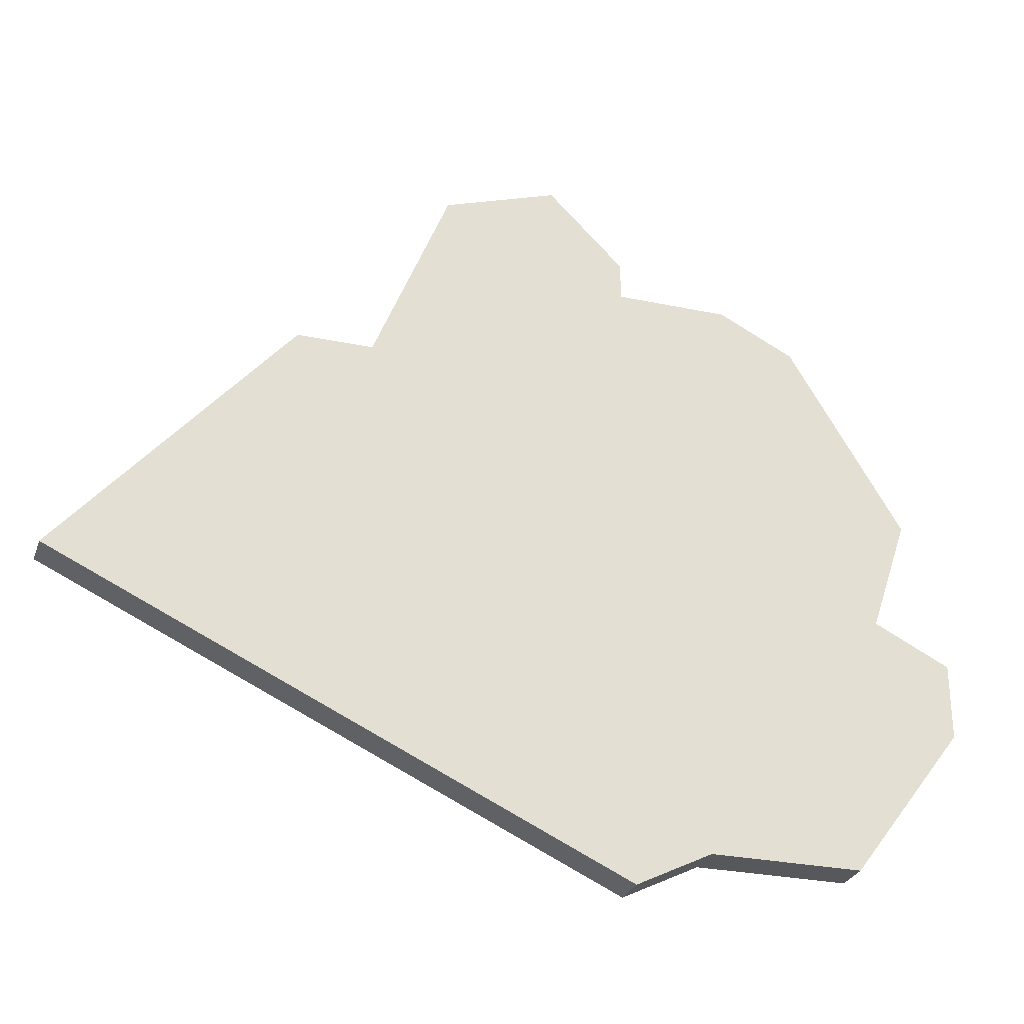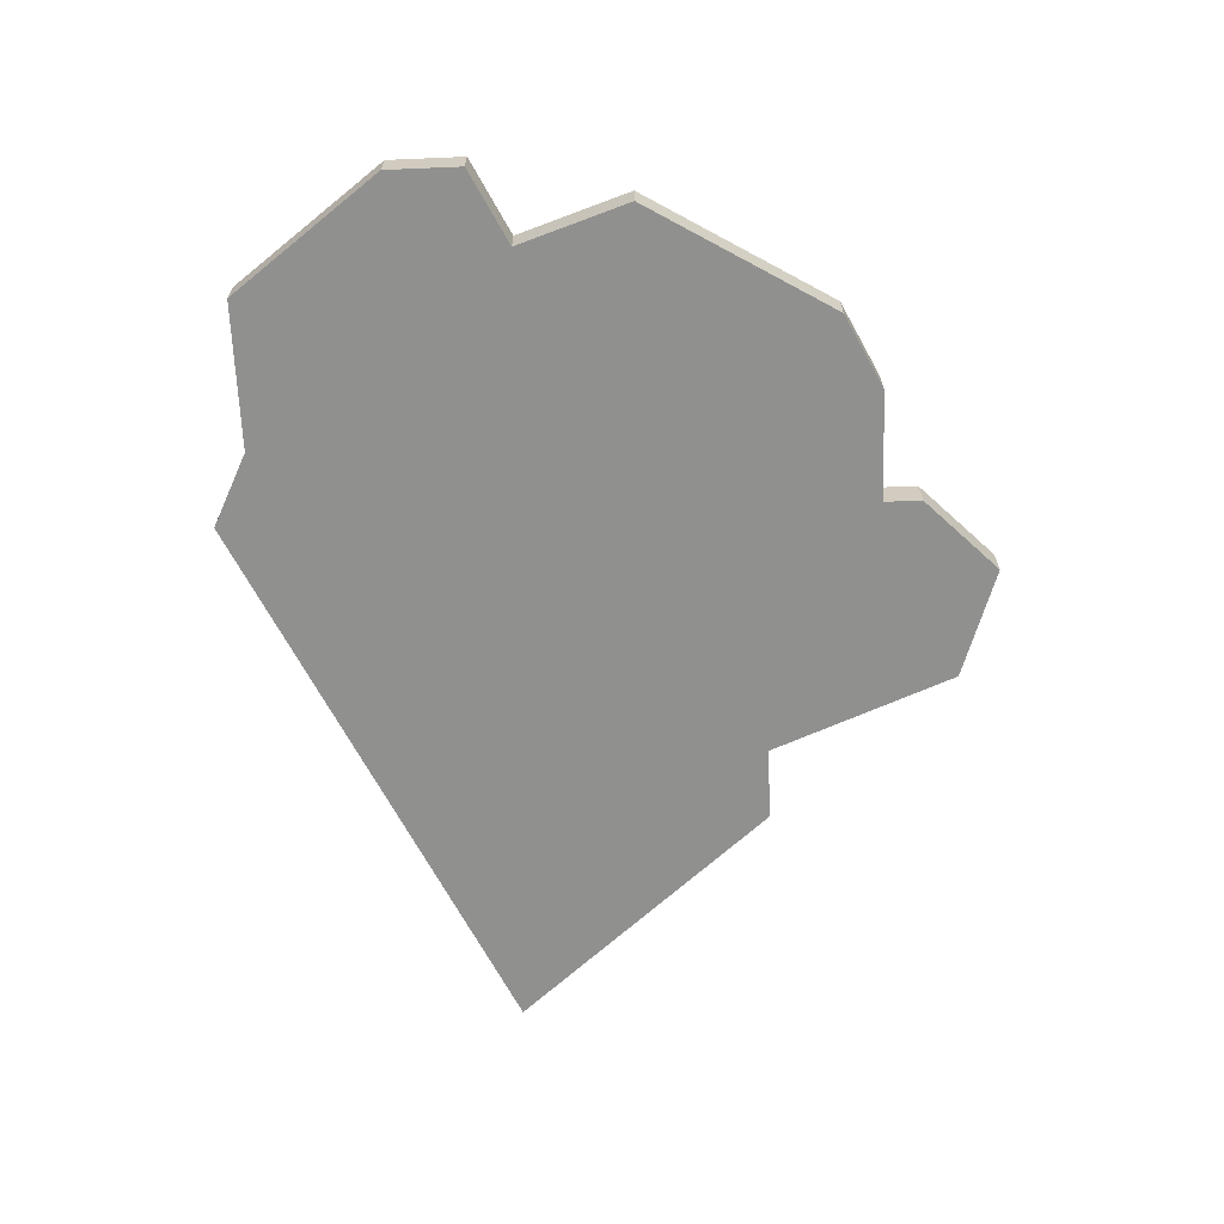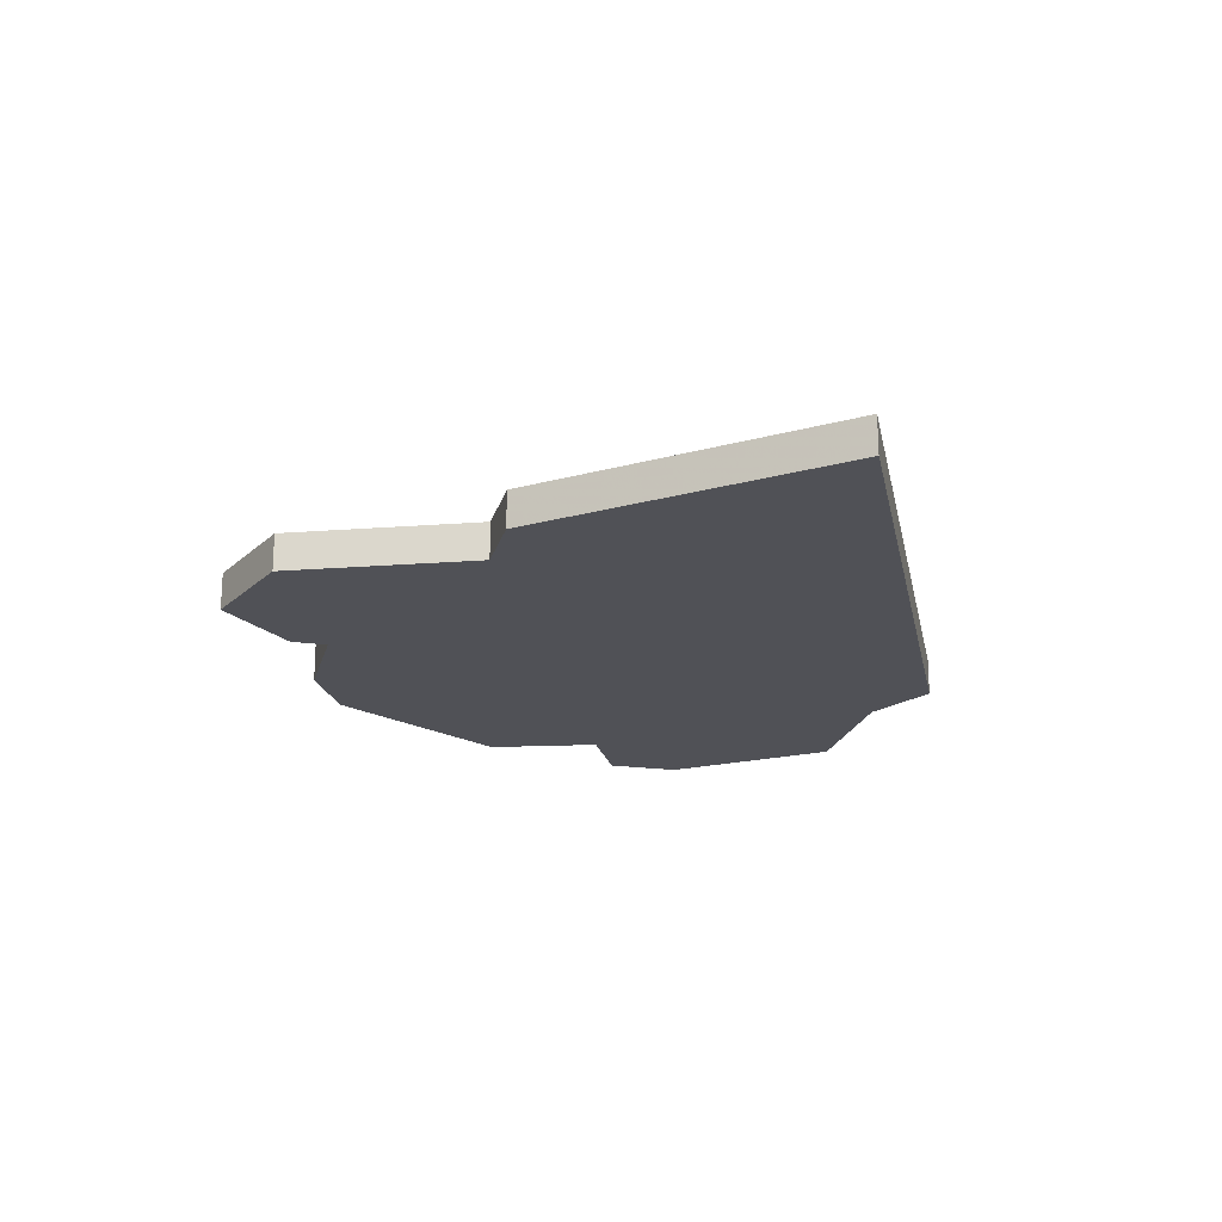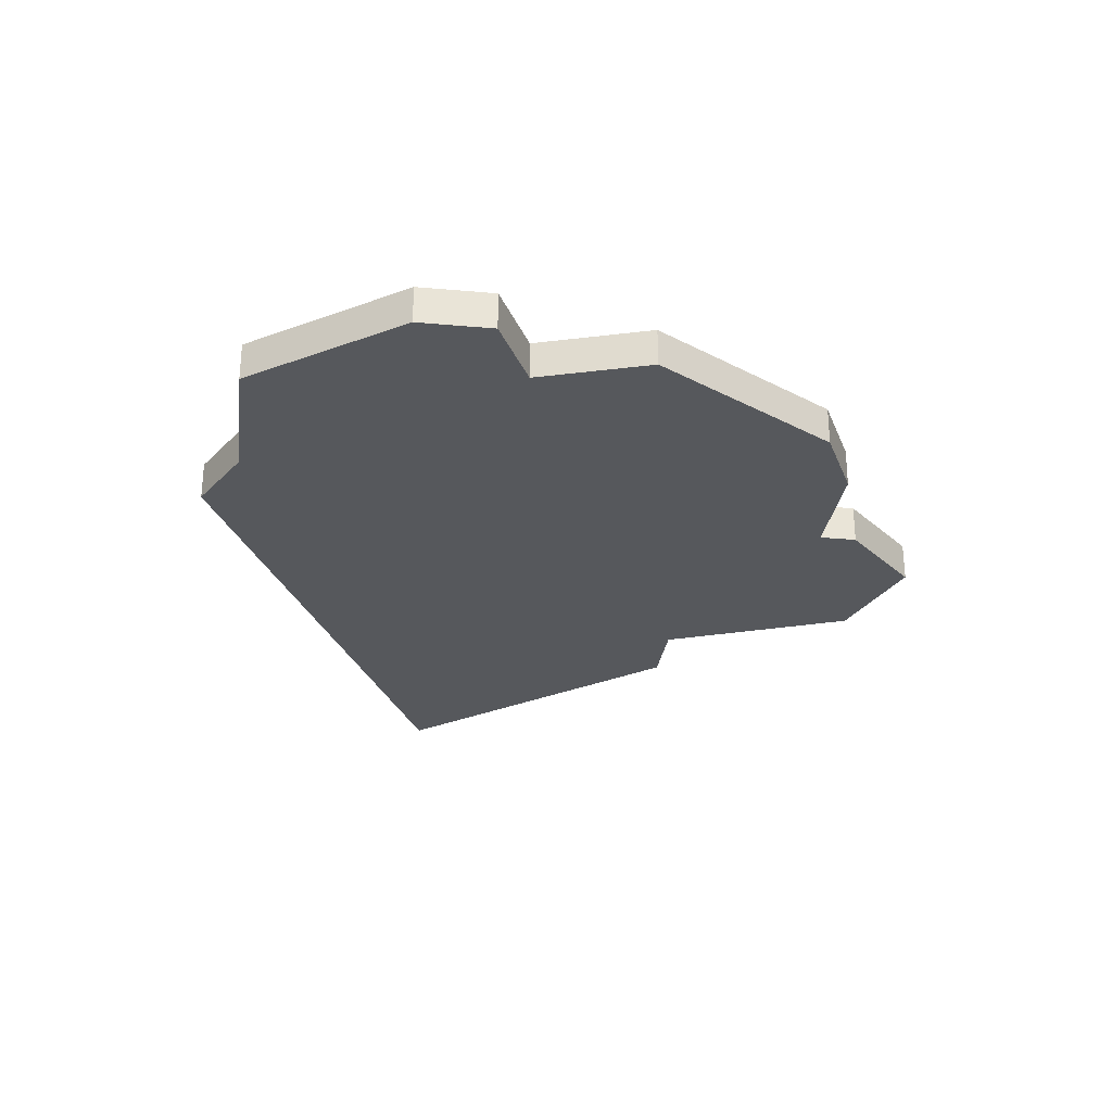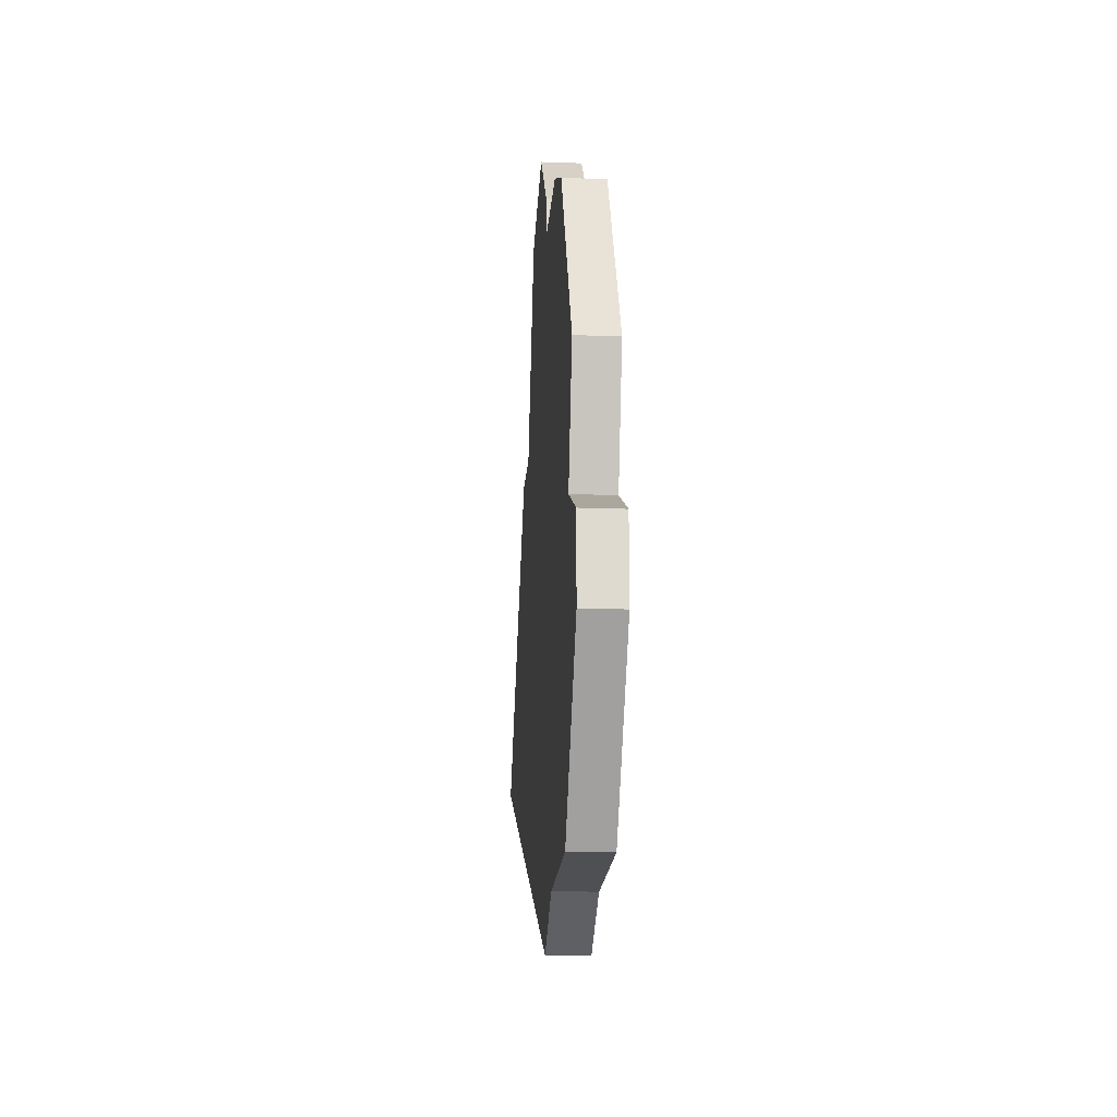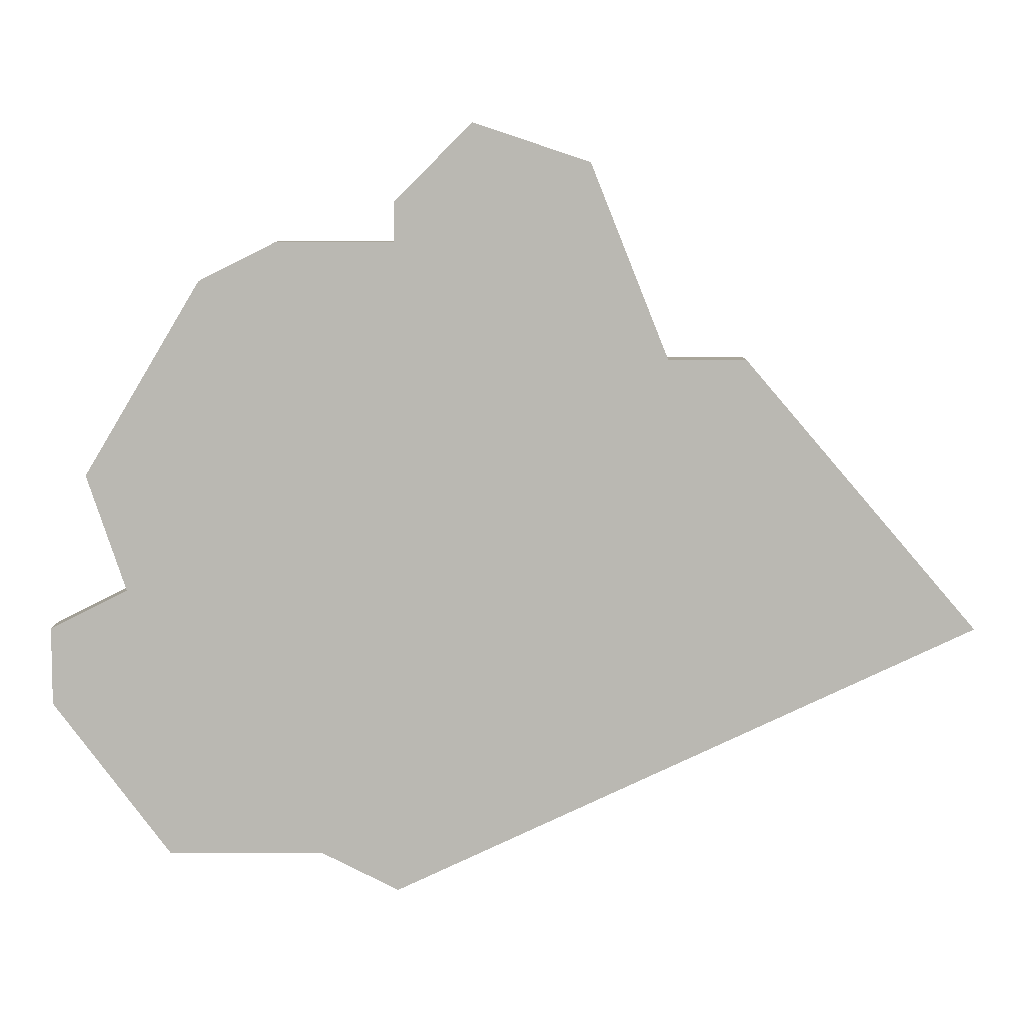
<metadata>
{"format":"obj","ext":"obj","renderer":"f3d","projection":"perspective","resolution":1024,"background":"white","views":[{"elev":-28.4,"azim":-17.6,"up":"+Y"},{"elev":-65.5,"azim":92.4,"up":"+Z"},{"elev":-20.5,"azim":-103.9,"up":"+Z"},{"elev":-28.0,"azim":82.3,"up":"+Z"},{"elev":-18.5,"azim":86.0,"up":"+Y"},{"elev":7.5,"azim":-179.6,"up":"+Y"}]}
</metadata>
<code>
v 2675 -847 0
v 2672 -848 0
v 2670 -853 0
v 2668 -853 0
v 2662 -860 0
v 2677 -867 0
v 2679 -866 0
v 2683 -866 0
v 2686 -862 0
v 2686 -860 0
v 2684 -859 0
v 2685 -856 0
v 2682 -851 0
v 2680 -850 0
v 2677 -850 0
v 2677 -849 0
v 2675 -847 1
v 2672 -848 1
v 2670 -853 1
v 2668 -853 1
v 2662 -860 1
v 2677 -867 1
v 2679 -866 1
v 2683 -866 1
v 2686 -862 1
v 2686 -860 1
v 2684 -859 1
v 2685 -856 1
v 2682 -851 1
v 2680 -850 1
v 2677 -850 1
v 2677 -849 1
f 2 1 16
f 5 4 3
f 7 6 5
f 9 8 7
f 11 10 9
f 13 12 11
f 15 14 13
f 2 16 15
f 7 5 3
f 11 9 7
f 15 13 11
f 3 2 15
f 11 7 3
f 3 15 11
f 32 17 18
f 19 20 21
f 21 22 23
f 23 24 25
f 25 26 27
f 27 28 29
f 29 30 31
f 31 32 18
f 19 21 23
f 23 25 27
f 27 29 31
f 31 18 19
f 19 23 27
f 27 31 19
f 18 17 2
f 2 17 1
f 19 18 3
f 3 18 2
f 20 19 4
f 4 19 3
f 21 20 5
f 5 20 4
f 22 21 6
f 6 21 5
f 23 22 7
f 7 22 6
f 24 23 8
f 8 23 7
f 25 24 9
f 9 24 8
f 26 25 10
f 10 25 9
f 27 26 11
f 11 26 10
f 28 27 12
f 12 27 11
f 29 28 13
f 13 28 12
f 30 29 14
f 14 29 13
f 31 30 15
f 15 30 14
f 17 32 1
f 1 32 16
f 32 31 16
f 16 31 15

</code>
